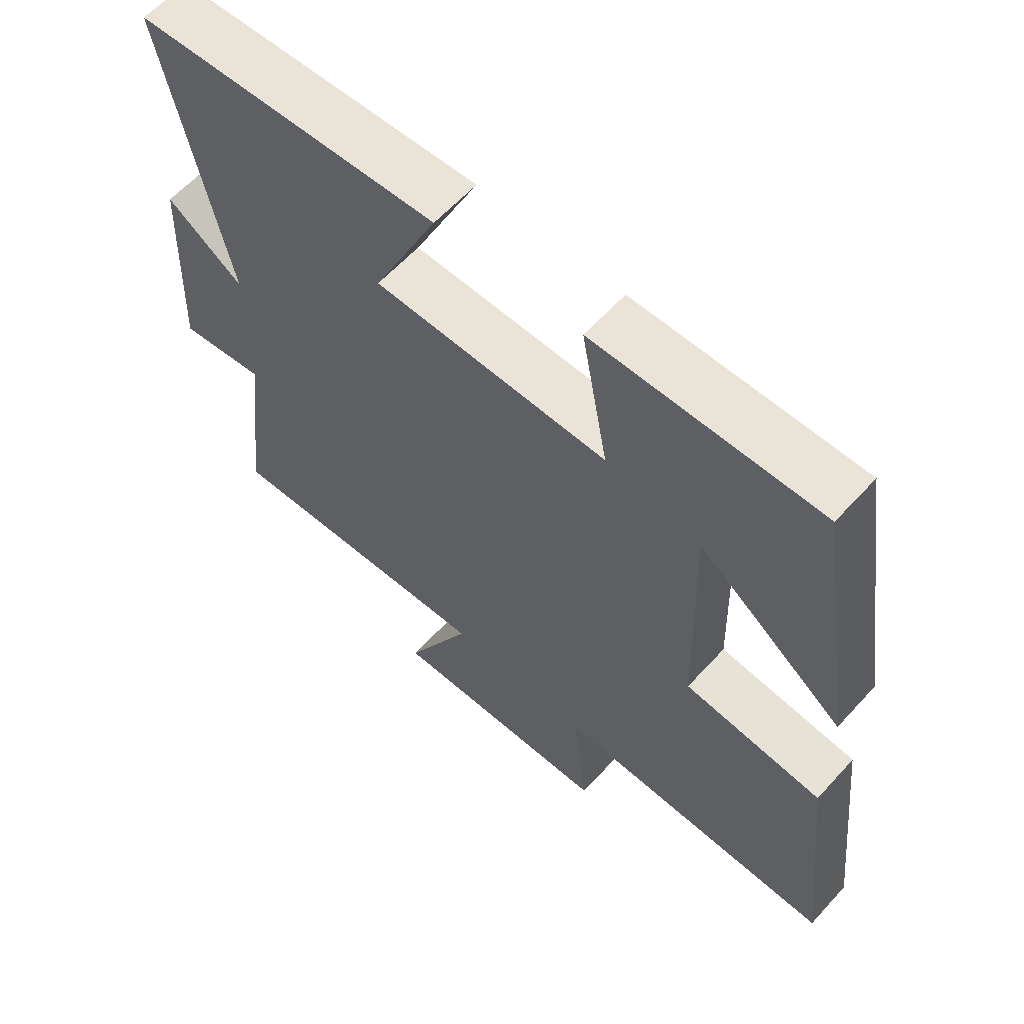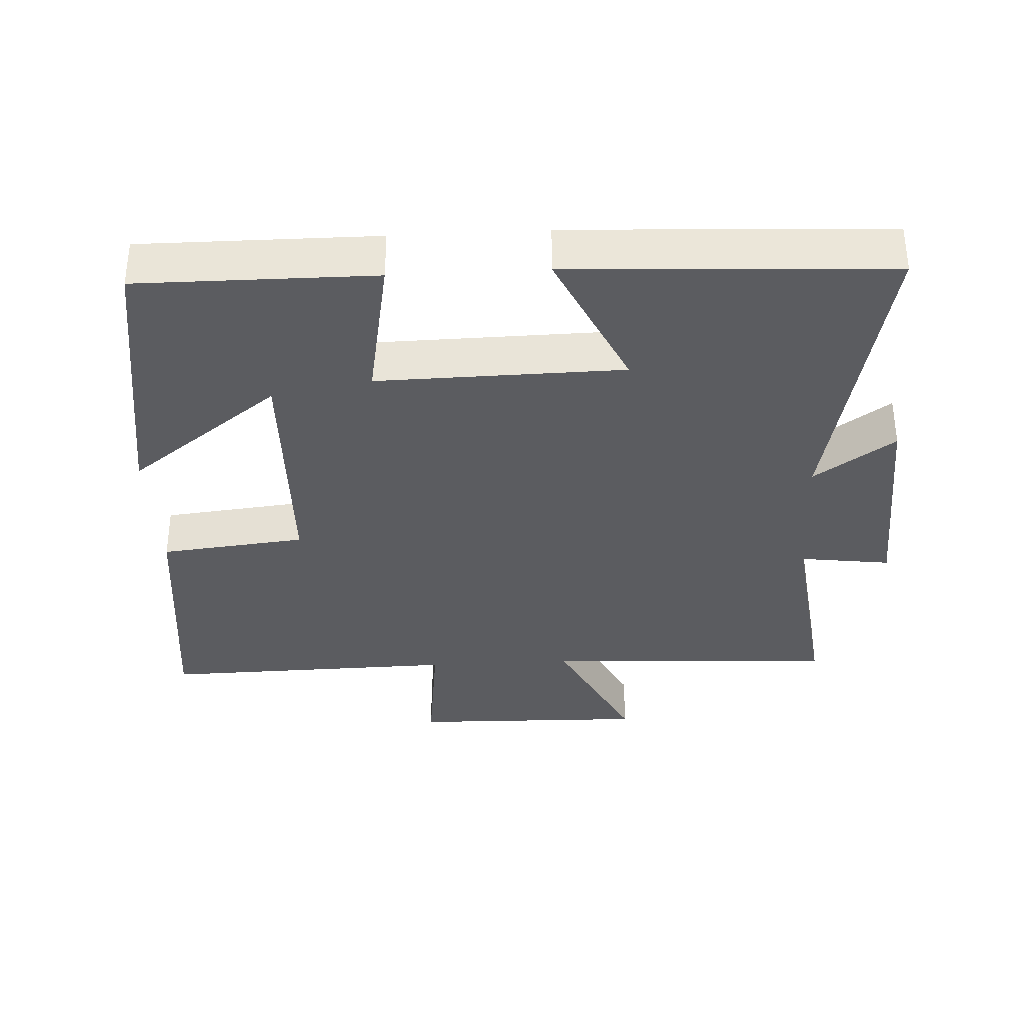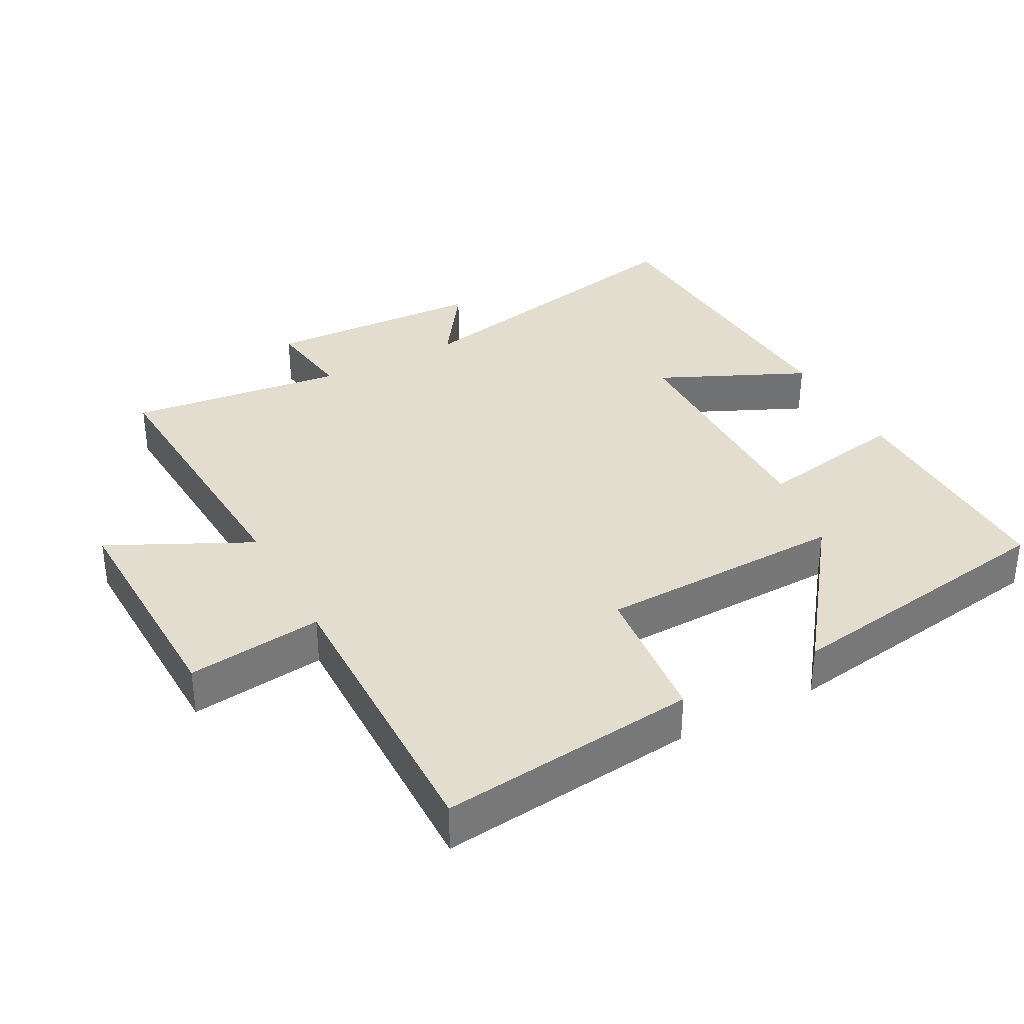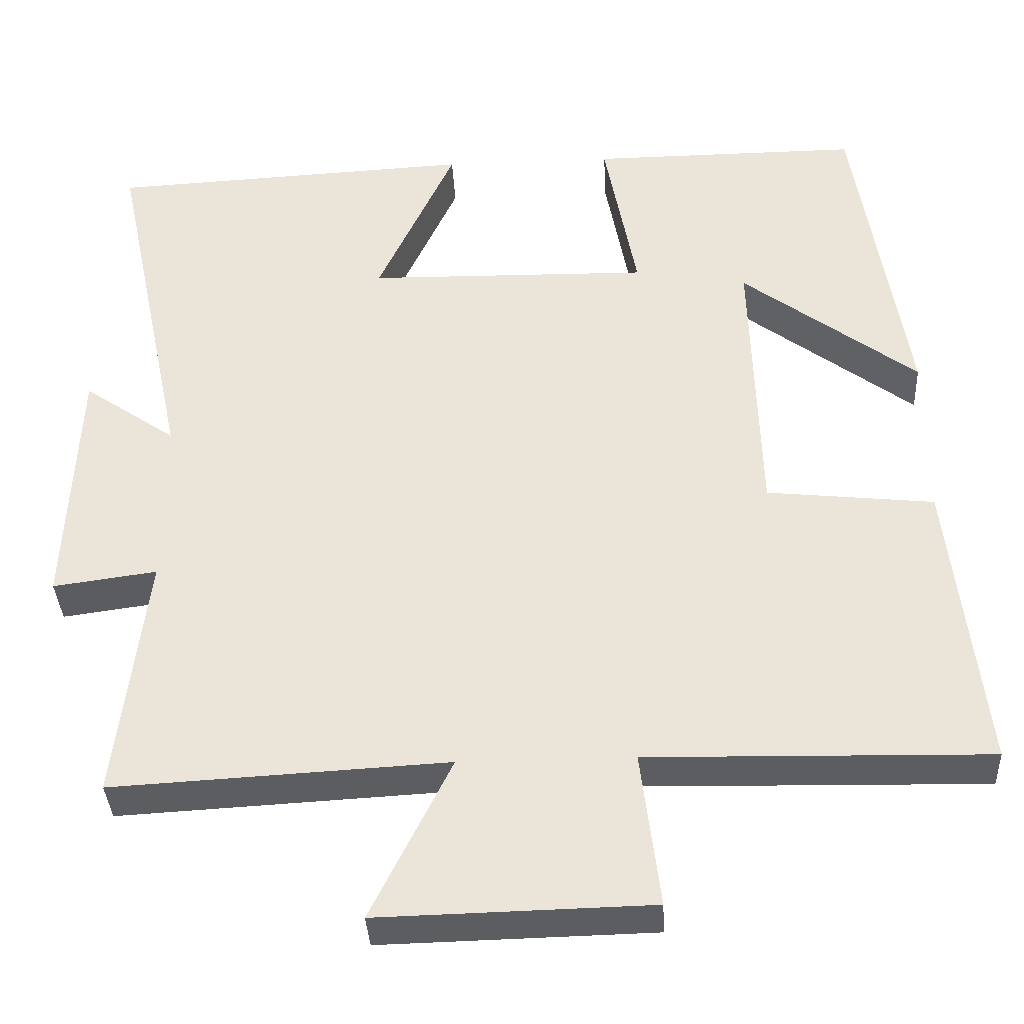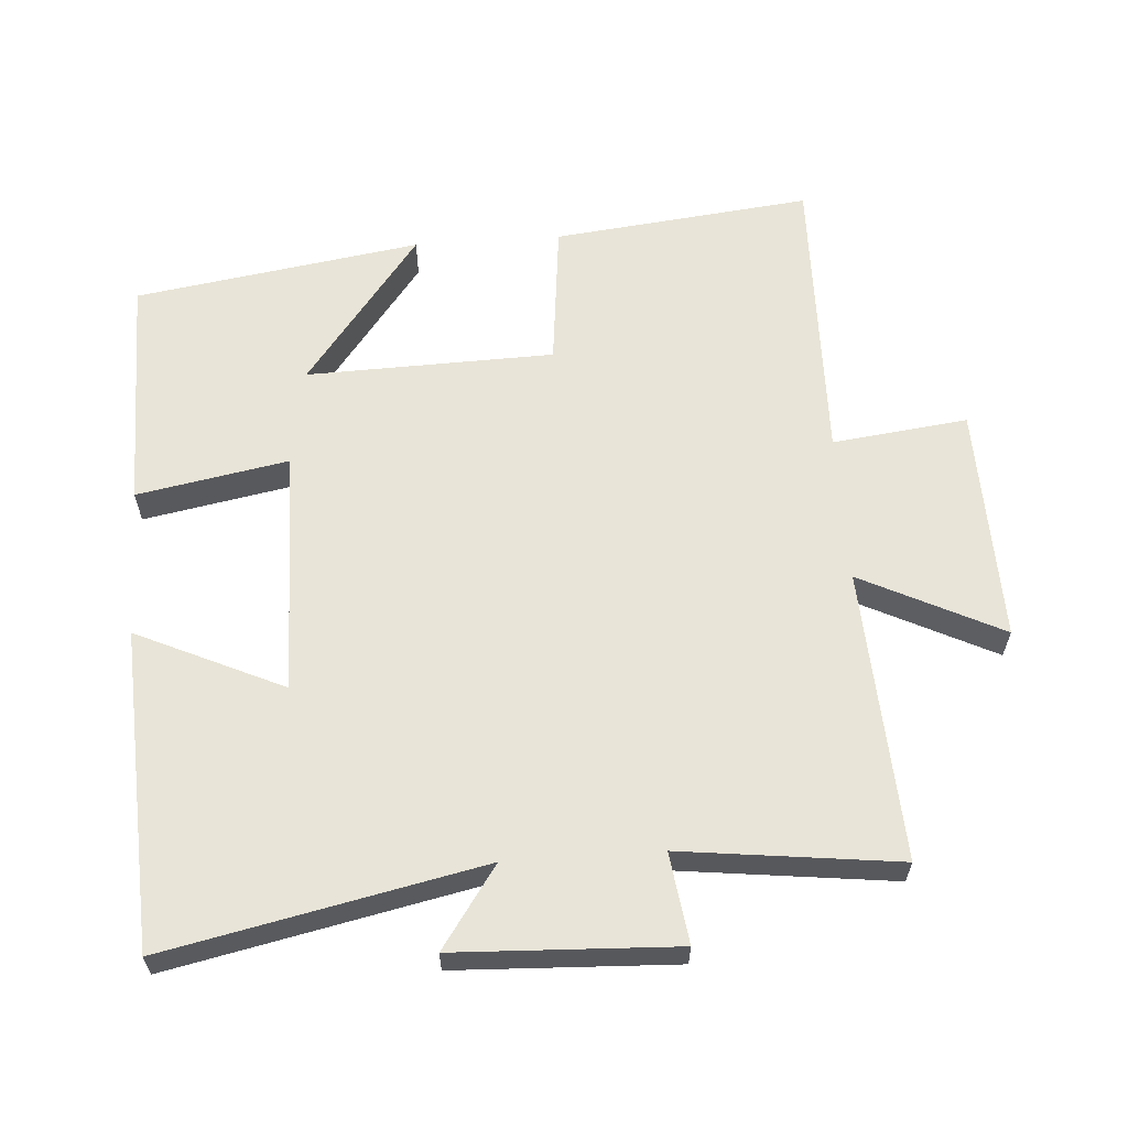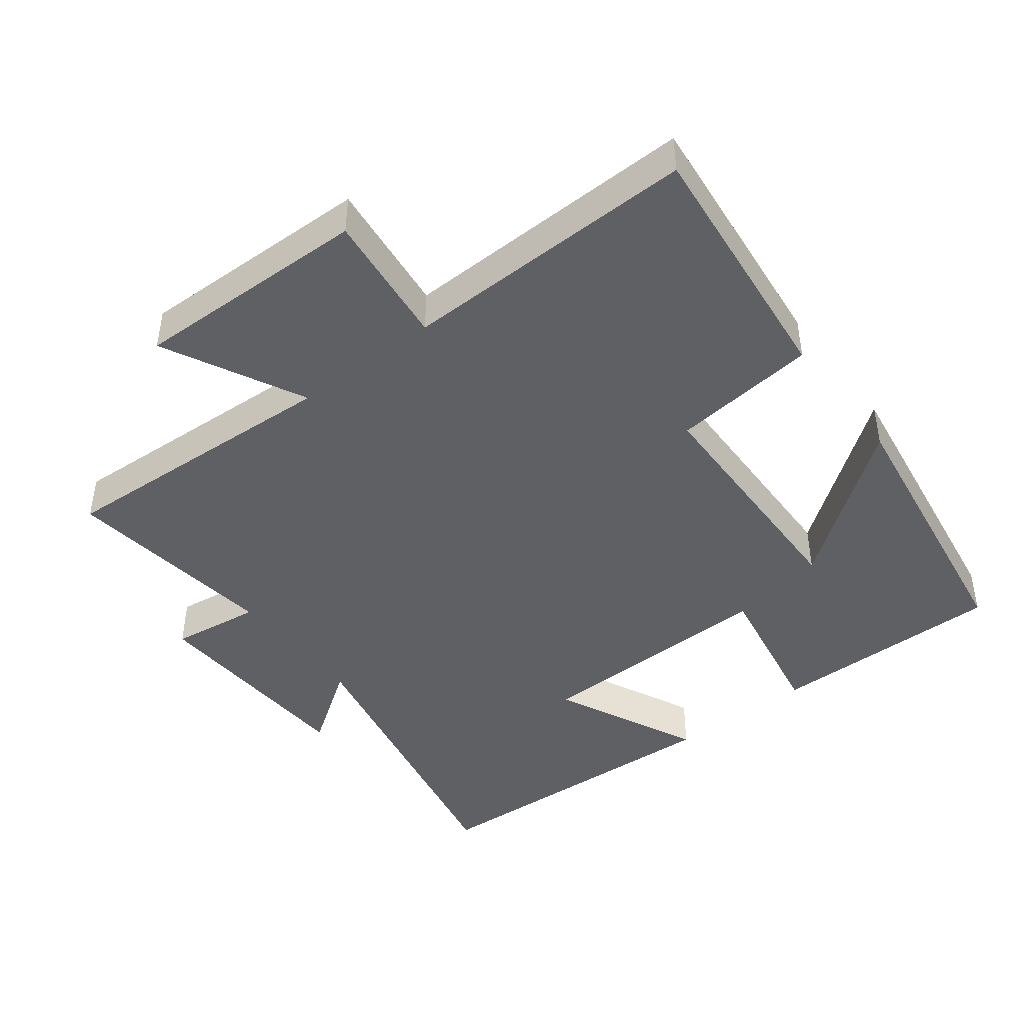
<metadata>
{"format":"obj","ext":"obj","renderer":"f3d","projection":"perspective","resolution":1024,"background":"white","views":[{"elev":60.9,"azim":-137.9,"up":"+Z"},{"elev":-34.9,"azim":3.1,"up":"+Y"},{"elev":34.8,"azim":-118.3,"up":"+Y"},{"elev":-36.4,"azim":-177.1,"up":"+Z"},{"elev":61.3,"azim":86.0,"up":"+Y"},{"elev":-44.1,"azim":-142.3,"up":"+Y"}]}
</metadata>
<code>
v 0.538 0.07 -0.523
v 0.112 0.07 -0.5
v 0.214 0.07 -0.706
v -0.132 0.07 -0.698
v -0.108 0.07 -0.5
v -0.542 0.07 -0.509
v -0.5 0.07 -0.132
v -0.287 0.07 -0.109
v -0.277 0.07 0.253
v -0.5 0.07 0.084
v -0.435 0.07 0.502
v -0.09 0.07 0.5
v -0.131 0.07 0.279
v 0.229 0.07 0.285
v 0.13 0.07 0.5
v 0.597 0.07 0.476
v 0.5 0.07 0.016
v 0.618 0.07 0.098
v 0.632 0.07 -0.224
v 0.5 0.07 -0.206
v 0.538 0 -0.523
v 0.112 0 -0.5
v 0.214 0 -0.706
v -0.132 0 -0.698
v -0.108 0 -0.5
v -0.542 0 -0.509
v -0.5 0 -0.132
v -0.287 0 -0.109
v -0.277 0 0.253
v -0.5 0 0.084
v -0.435 0 0.502
v -0.09 0 0.5
v -0.131 0 0.279
v 0.229 0 0.285
v 0.13 0 0.5
v 0.597 0 0.476
v 0.5 0 0.016
v 0.618 0 0.098
v 0.632 0 -0.224
v 0.5 0 -0.206
f 17 18 19 20
f 14 15 16 17
f 13 14 17 20
f 11 12 13
f 9 10 11
f 13 20 1
f 11 13 1
f 9 11 1
f 5 6 7 8
f 2 3 4 5
f 2 5 8 9
f 1 2 9
f 40 39 38 37
f 37 36 35 34
f 40 37 34 33
f 33 32 31
f 31 30 29
f 21 40 33
f 21 33 31
f 21 31 29
f 28 27 26 25
f 25 24 23 22
f 29 28 25 22
f 29 22 21
f 1 21 22 2
f 2 22 23 3
f 3 23 24 4
f 4 24 25 5
f 5 25 26 6
f 6 26 27 7
f 7 27 28 8
f 8 28 29 9
f 9 29 30 10
f 10 30 31 11
f 11 31 32 12
f 12 32 33 13
f 13 33 34 14
f 14 34 35 15
f 15 35 36 16
f 16 36 37 17
f 17 37 38 18
f 18 38 39 19
f 19 39 40 20
f 20 40 21 1

</code>
